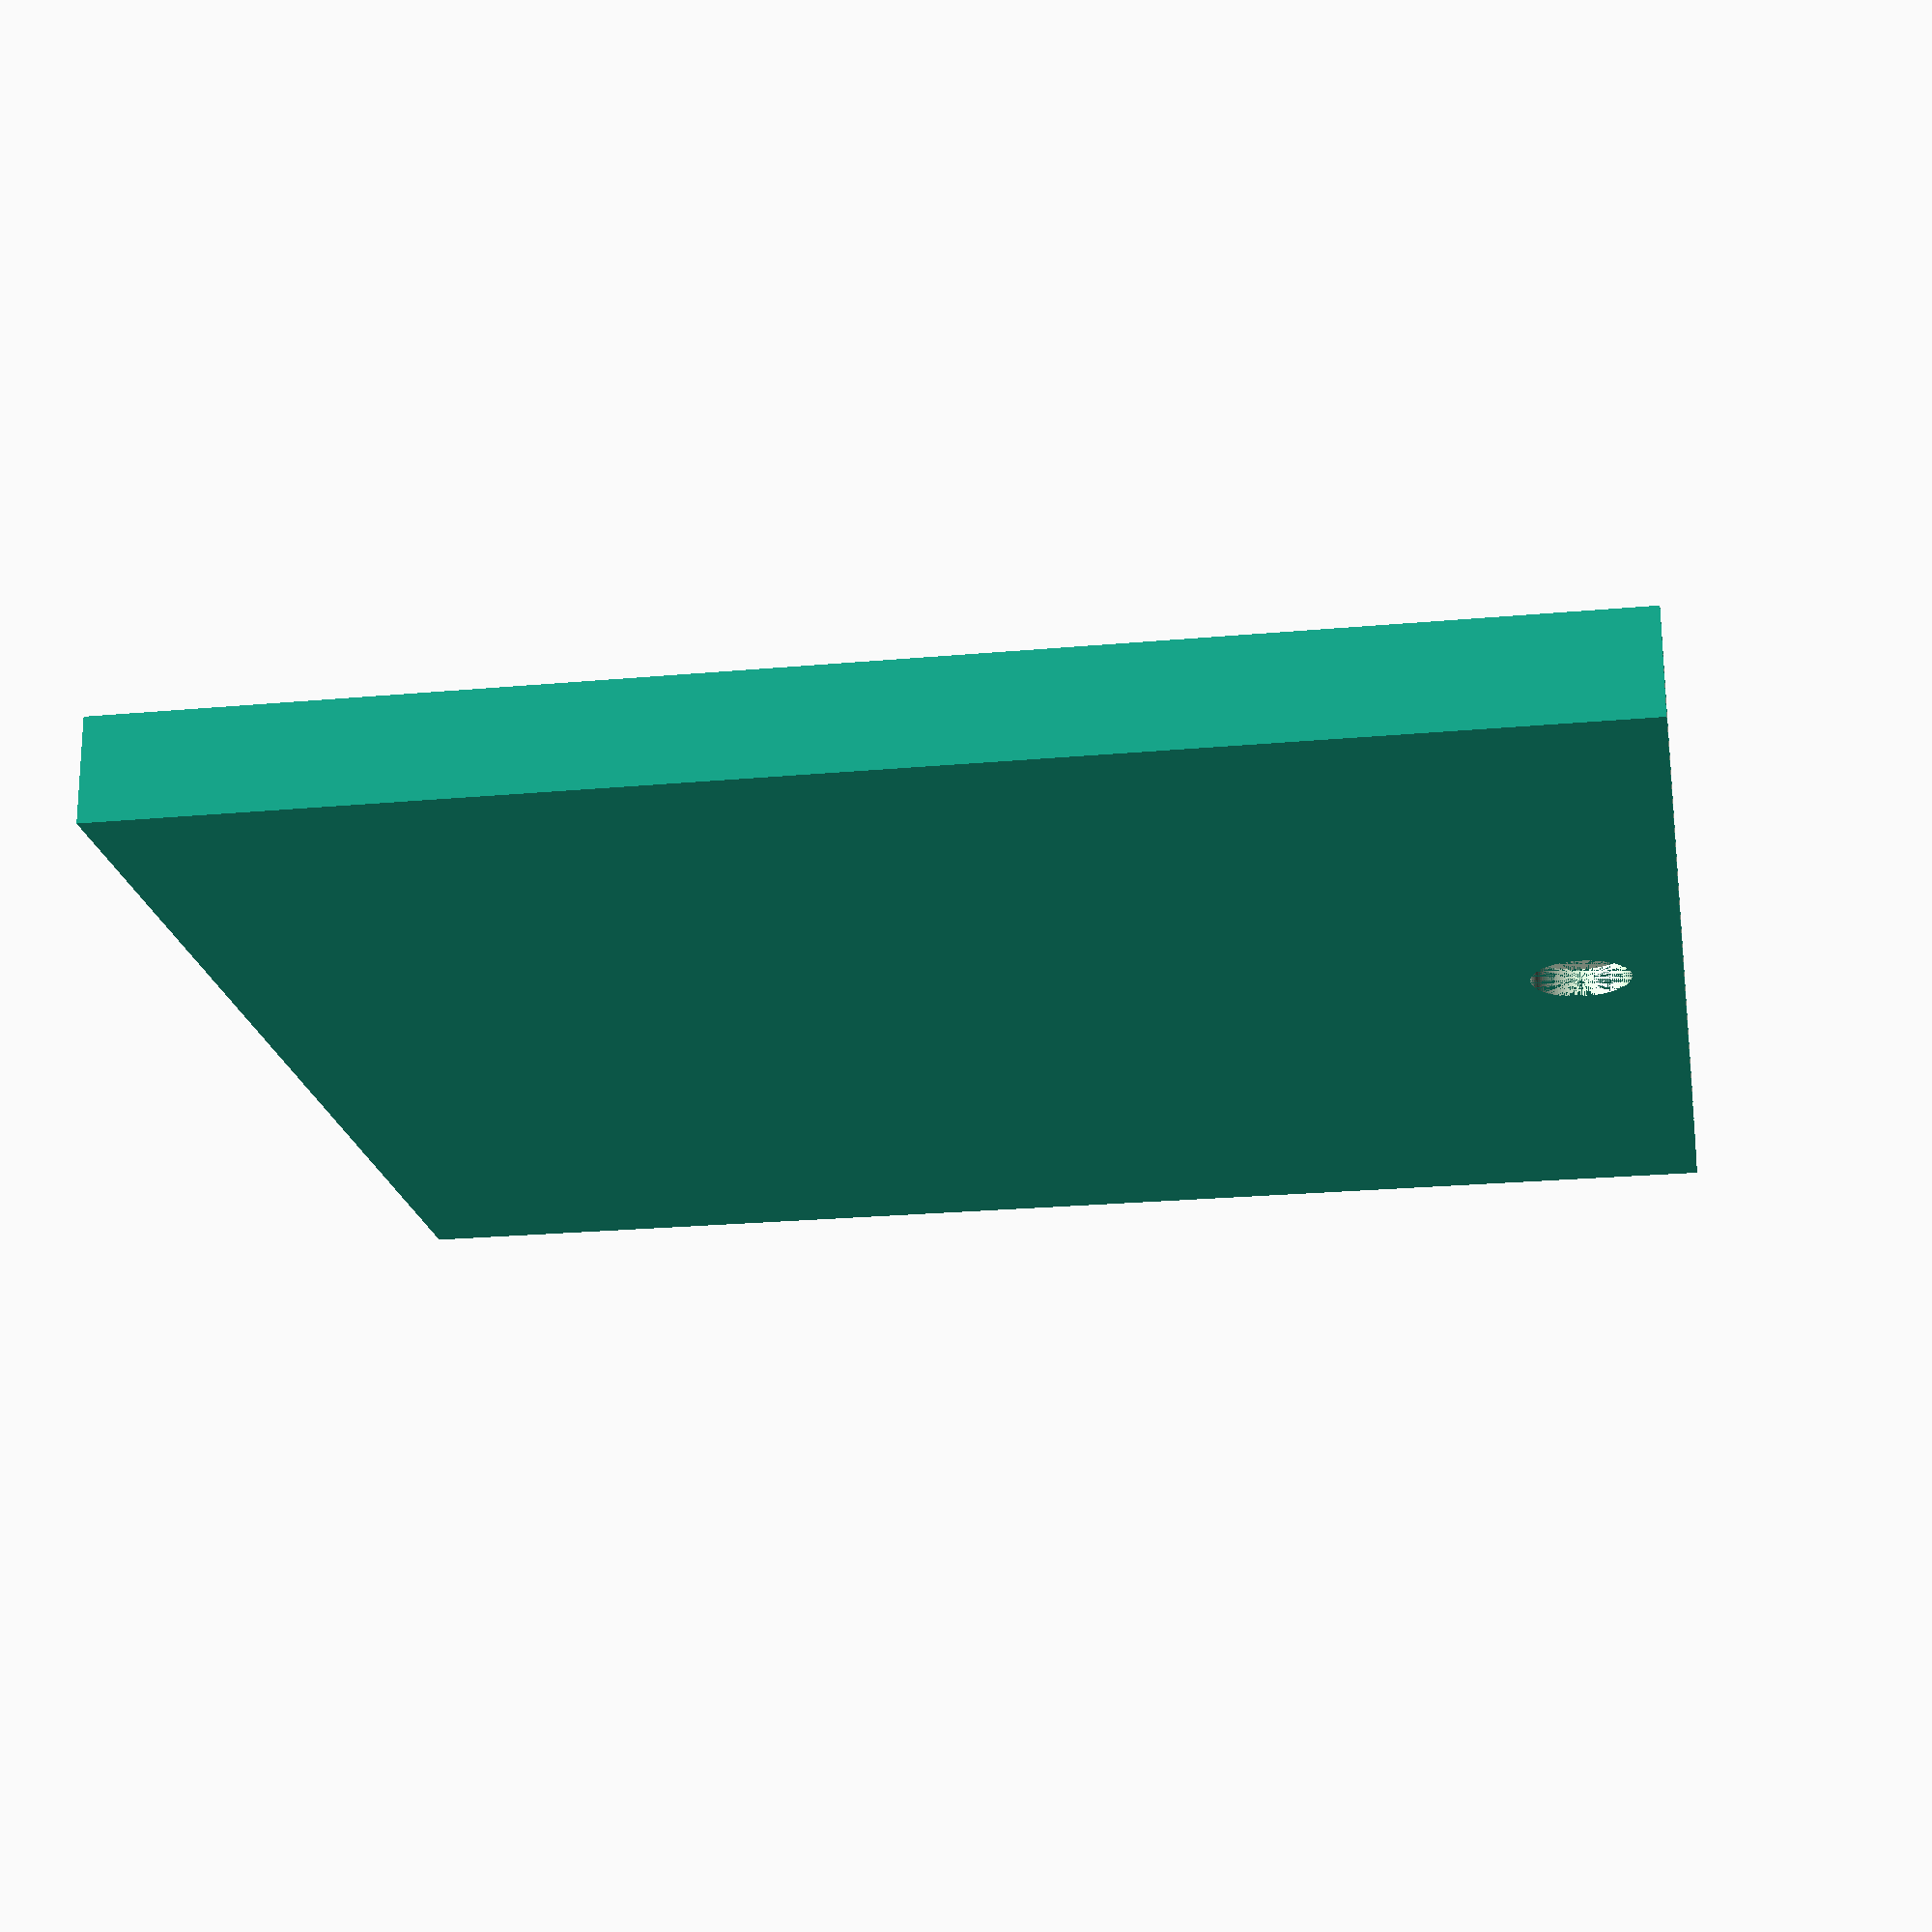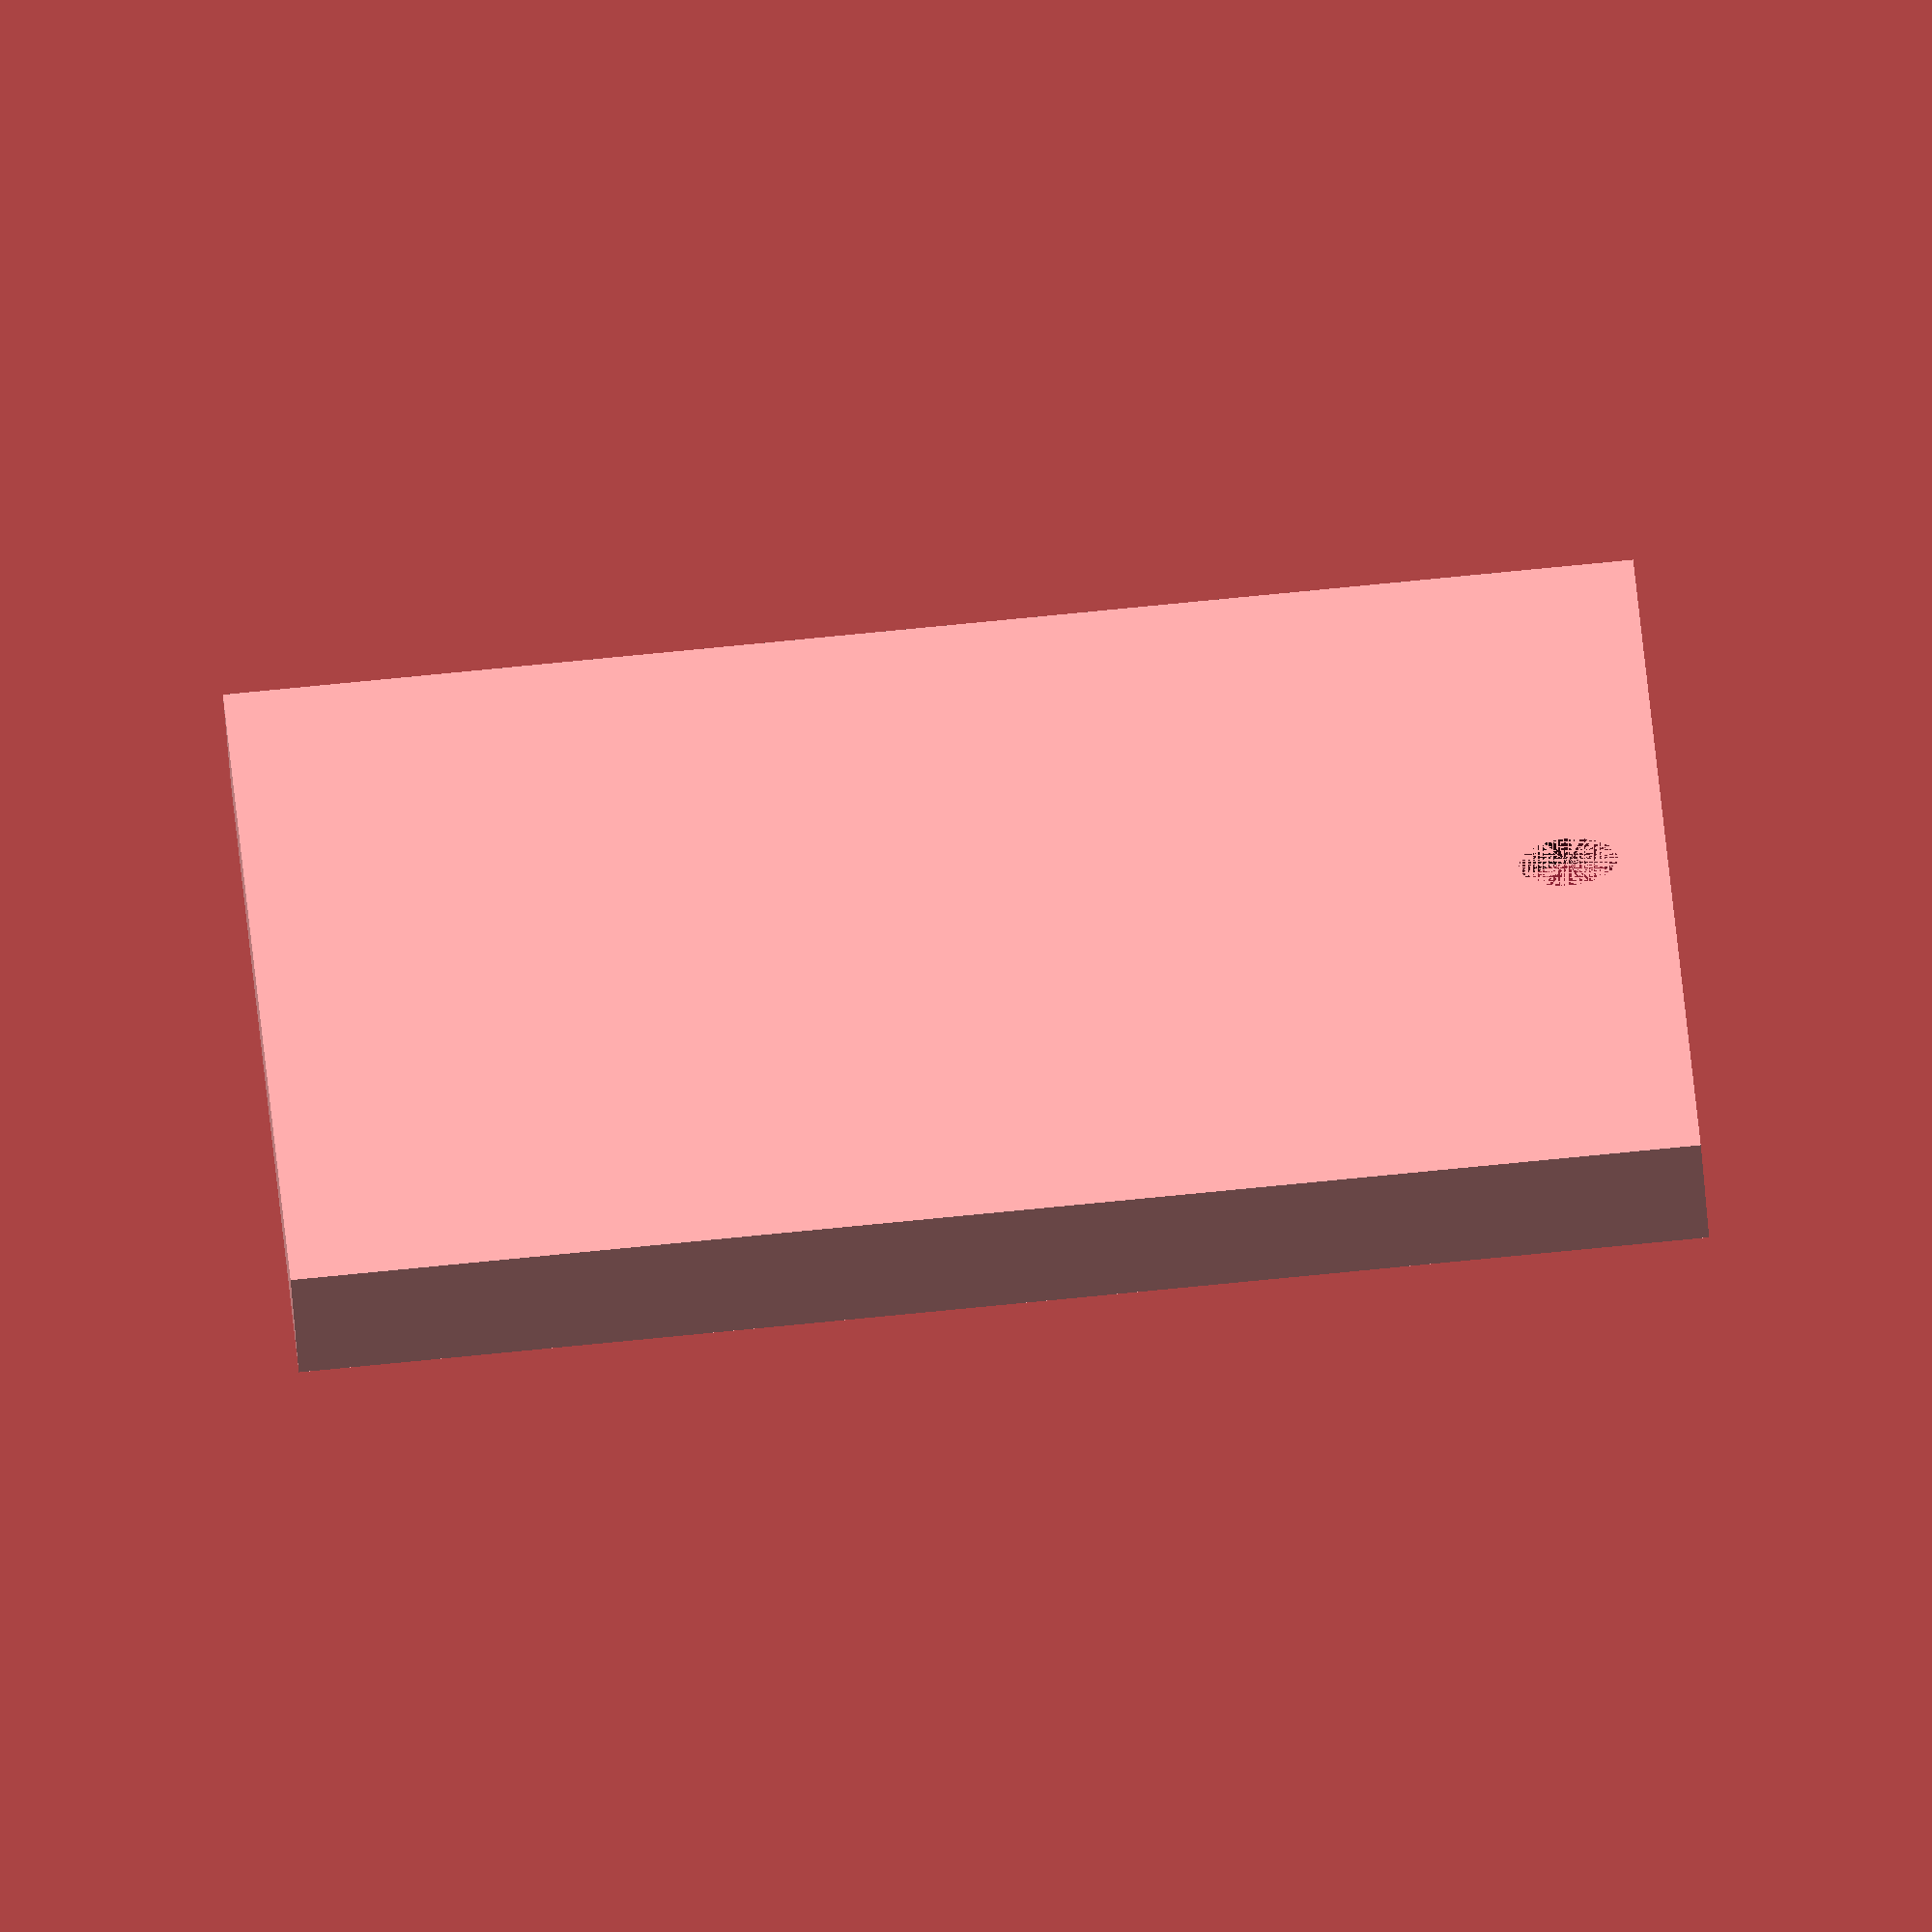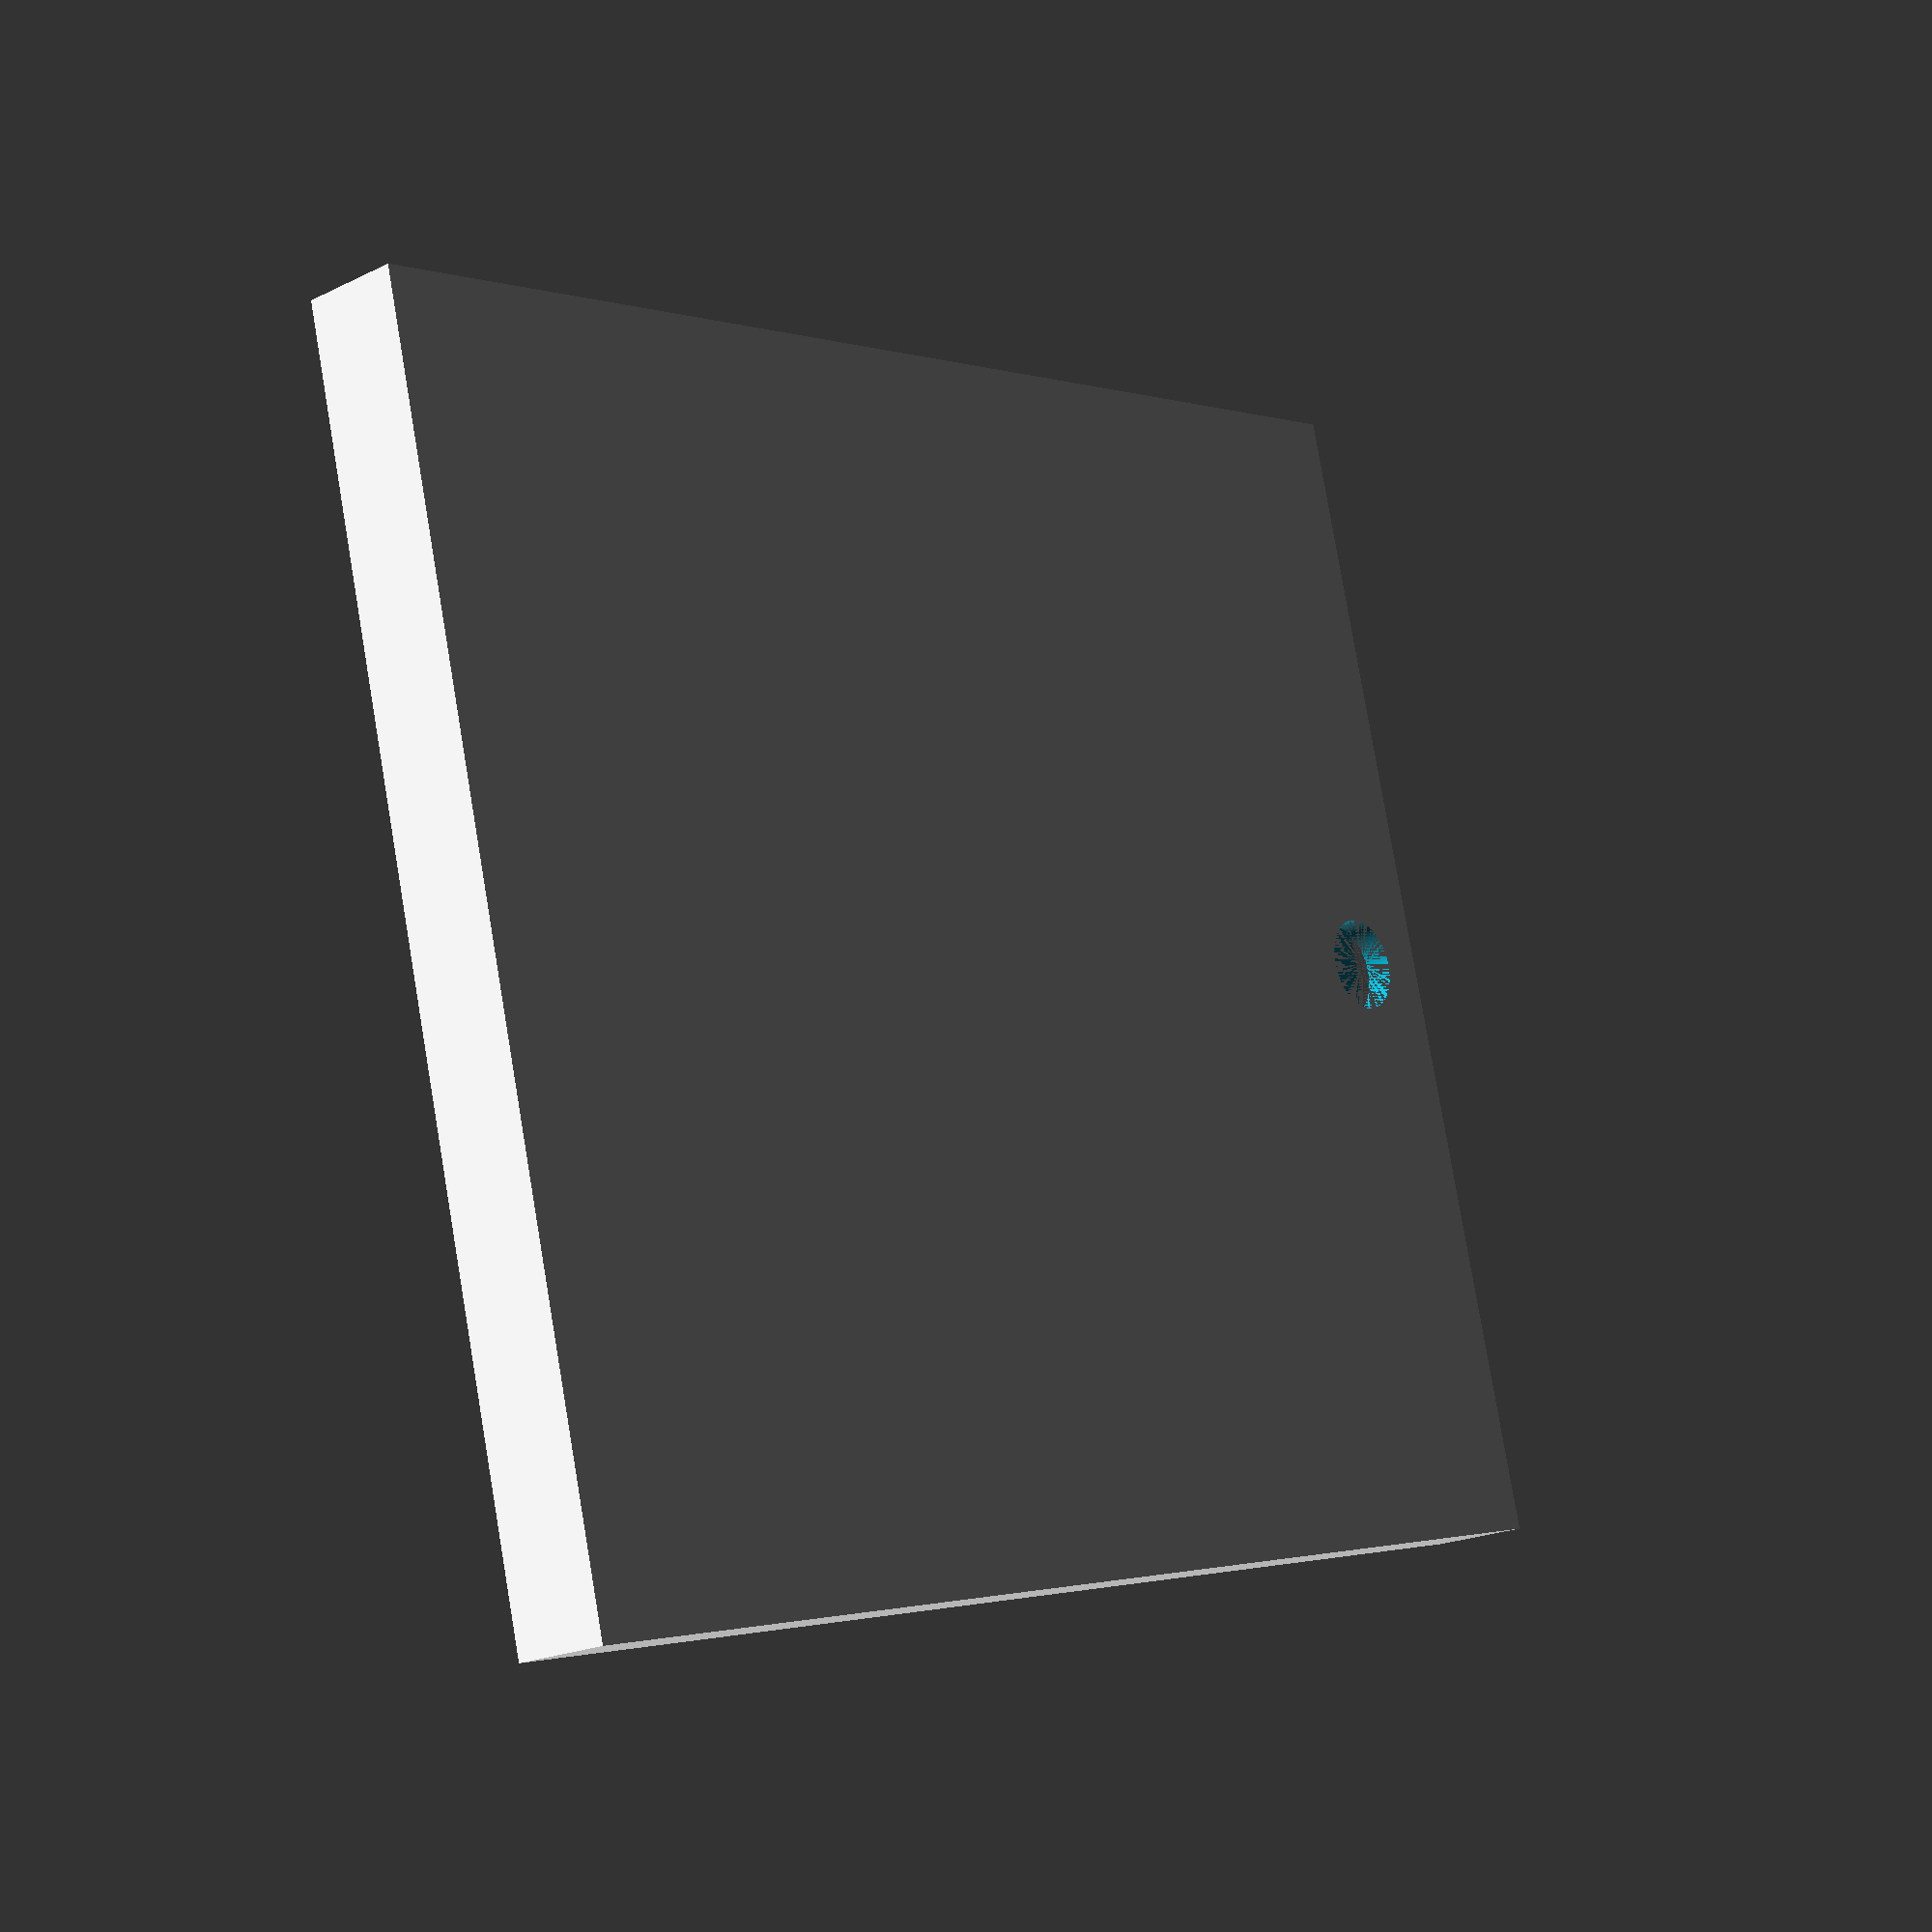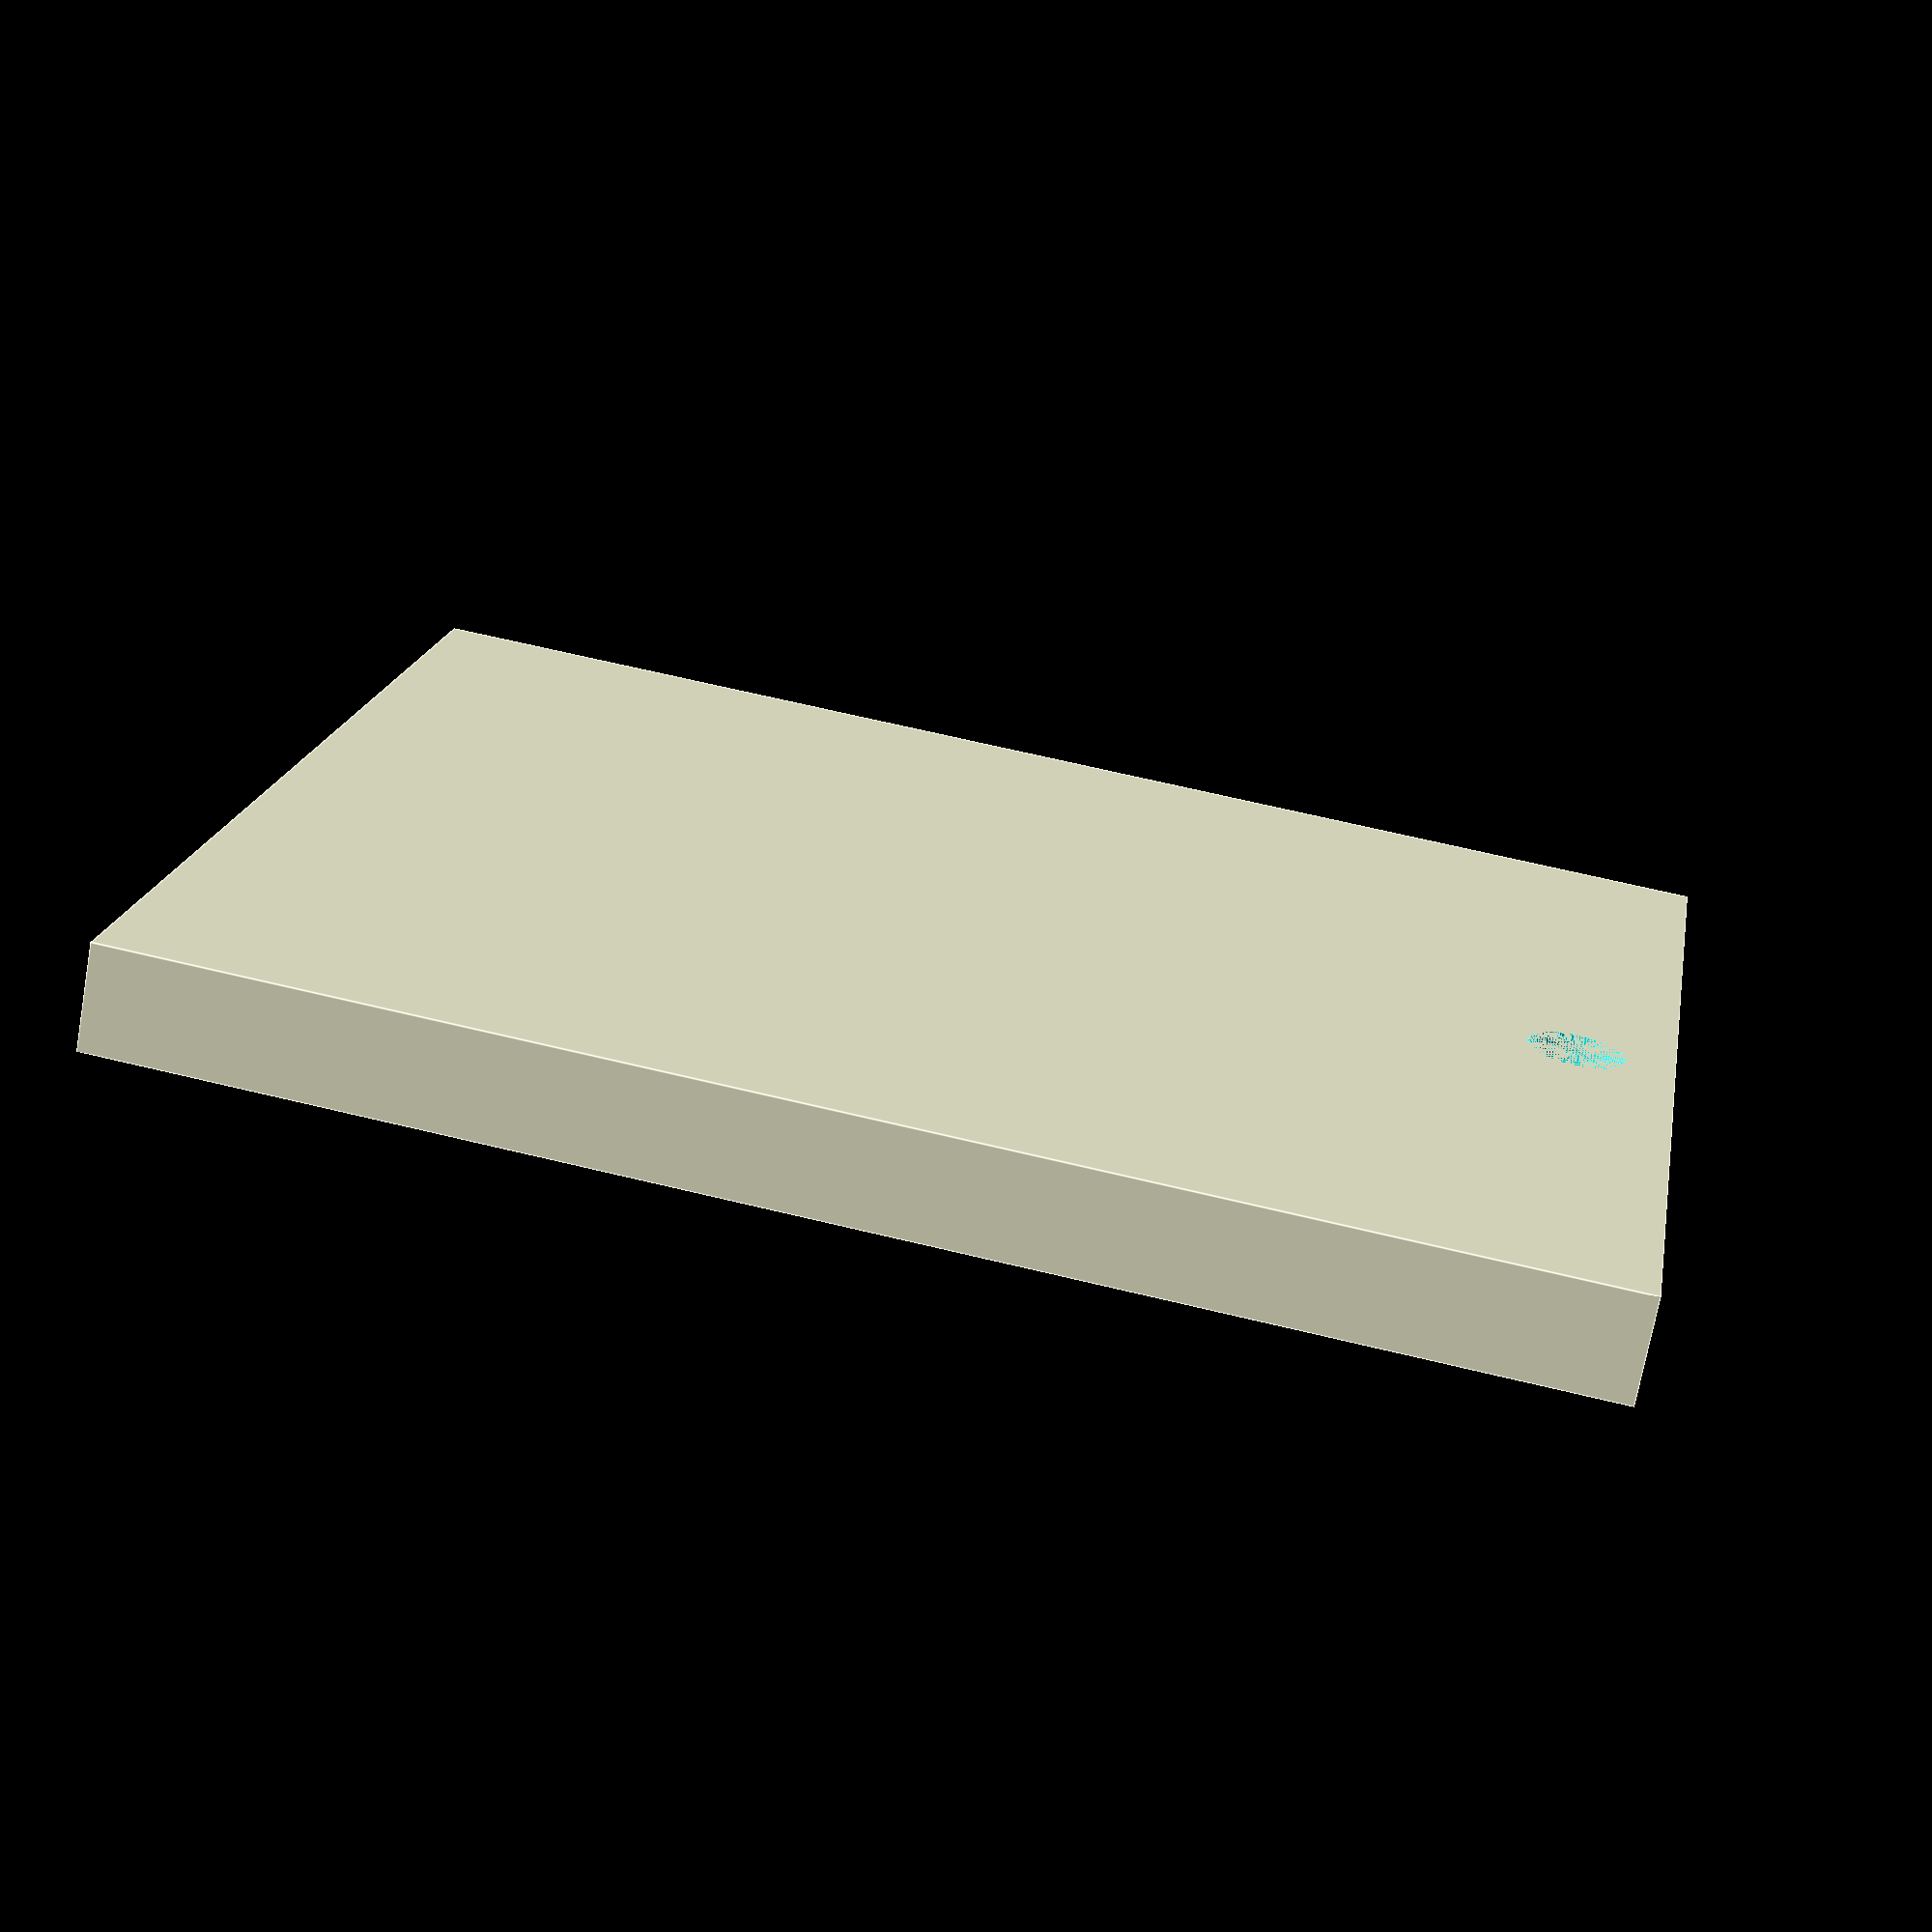
<openscad>
//
// QR SafeShare - Clean Lockable QR Sleeve (83x83x2.35mm)
// 7.0 mm lock hole + 14 mm top margin for extra strength
//
// HOW TO USE (OpenSCAD):
// 1) Open in OpenSCAD.
// 2) Render (F6).
// 3) Export STL (F7).
//

// ---------------- Parameters ----------------
qr_size        = 84;     // QR tile width/height (mm)
qr_thickness   = 2.9;   // QR tile thickness (mm)
wall           = 2.0;    // wall thickness (mm)
clearance      = 0.5;    // clearance (mm)
floor_thick    = 2.0;    // bottom thickness (mm)
height_margin  = 14.0;   // free space above QR (mm) for lock zone
lock_hole_d    = 7.0;    // diameter of lock hole (mm)
// --------------------------------------------

// Derived dimensions
inner_w = qr_size + clearance;
inner_d = qr_thickness + clearance;
outer_w = inner_w + 2*wall;
outer_d = inner_d + 2*wall;
qr_top  = floor_thick + qr_size;
outer_h = qr_top + height_margin;

// Sleeve body (open-top box with centered lock hole through front/back walls)
difference(){
    // Outer shell
    cube([outer_w, outer_d, outer_h], center=false);
    // Inner cavity
    translate([wall, wall, floor_thick])
        cube([inner_w, inner_d, qr_size + height_margin + 0.2], center=false);
    // Lock hole (centered in the margin above the QR)
    translate([outer_w/2, outer_d/2, outer_h - height_margin/2])
        rotate([90,0,0])
            cylinder(d=lock_hole_d, h=outer_d, center=true, $fn=96);
}

</openscad>
<views>
elev=202.1 azim=178.7 roll=260.8 proj=p view=wireframe
elev=96.3 azim=55.7 roll=275.5 proj=o view=solid
elev=1.3 azim=102.6 roll=220.1 proj=p view=wireframe
elev=114.2 azim=48.0 roll=256.3 proj=p view=edges
</views>
